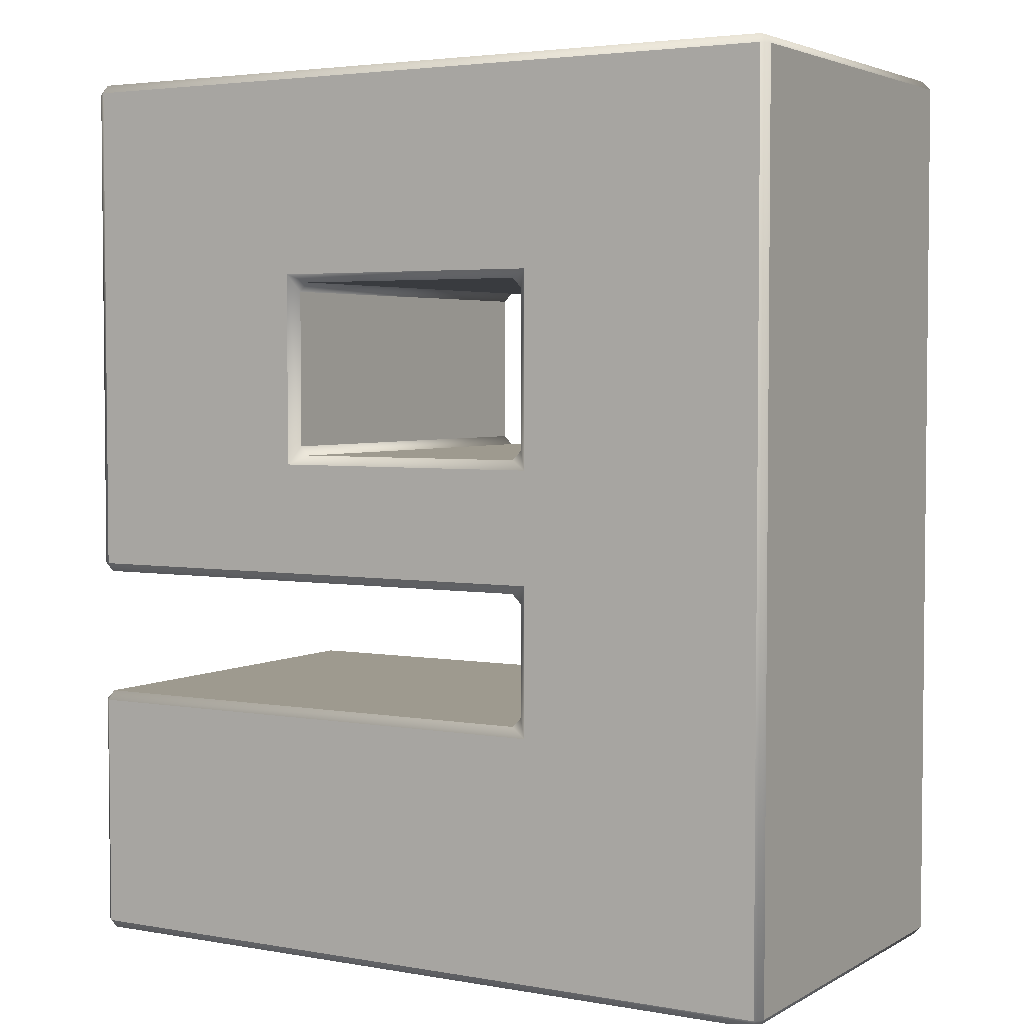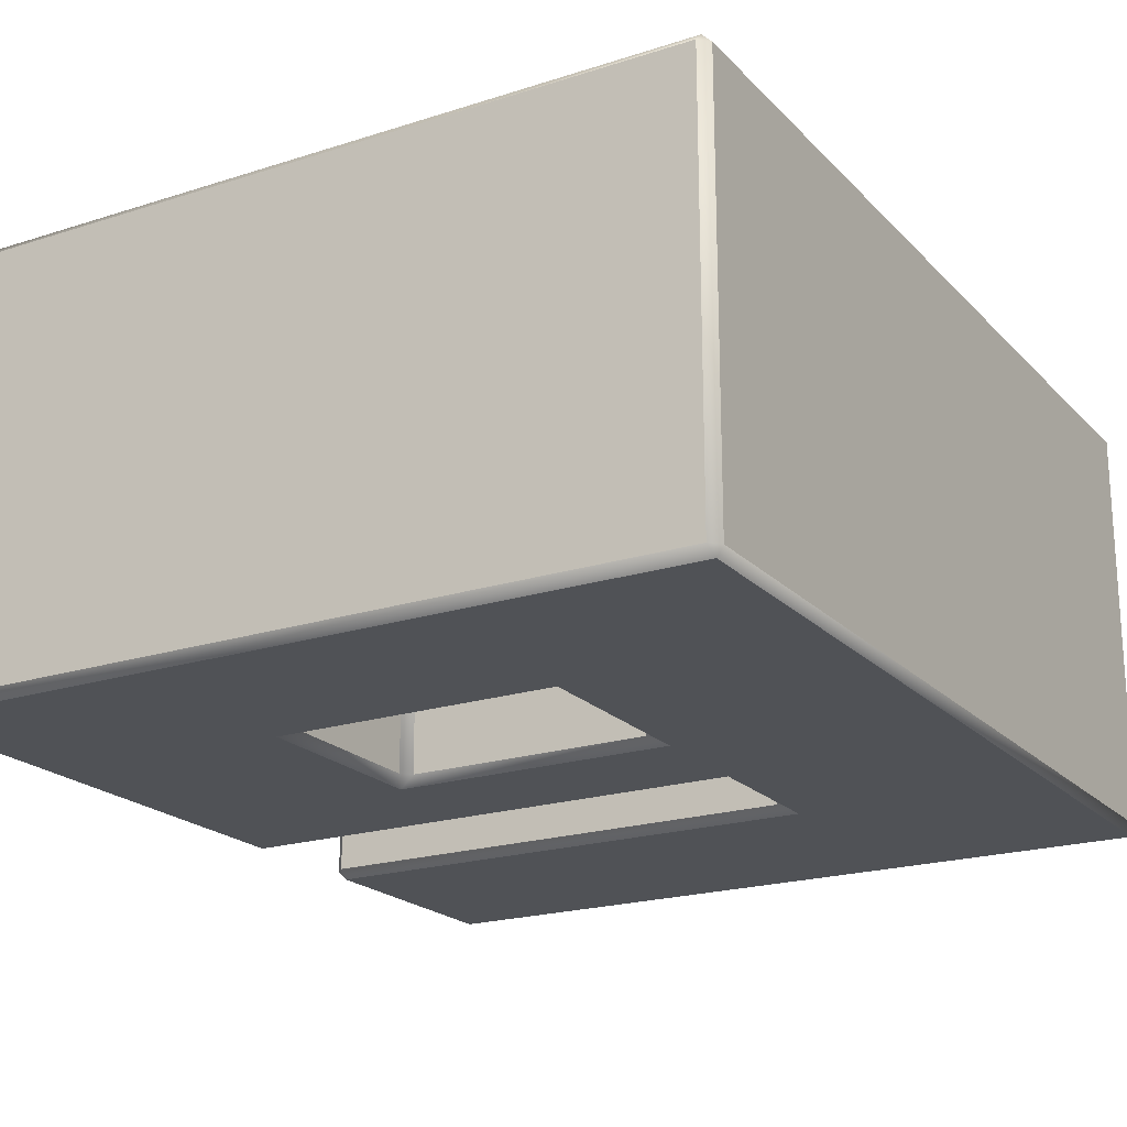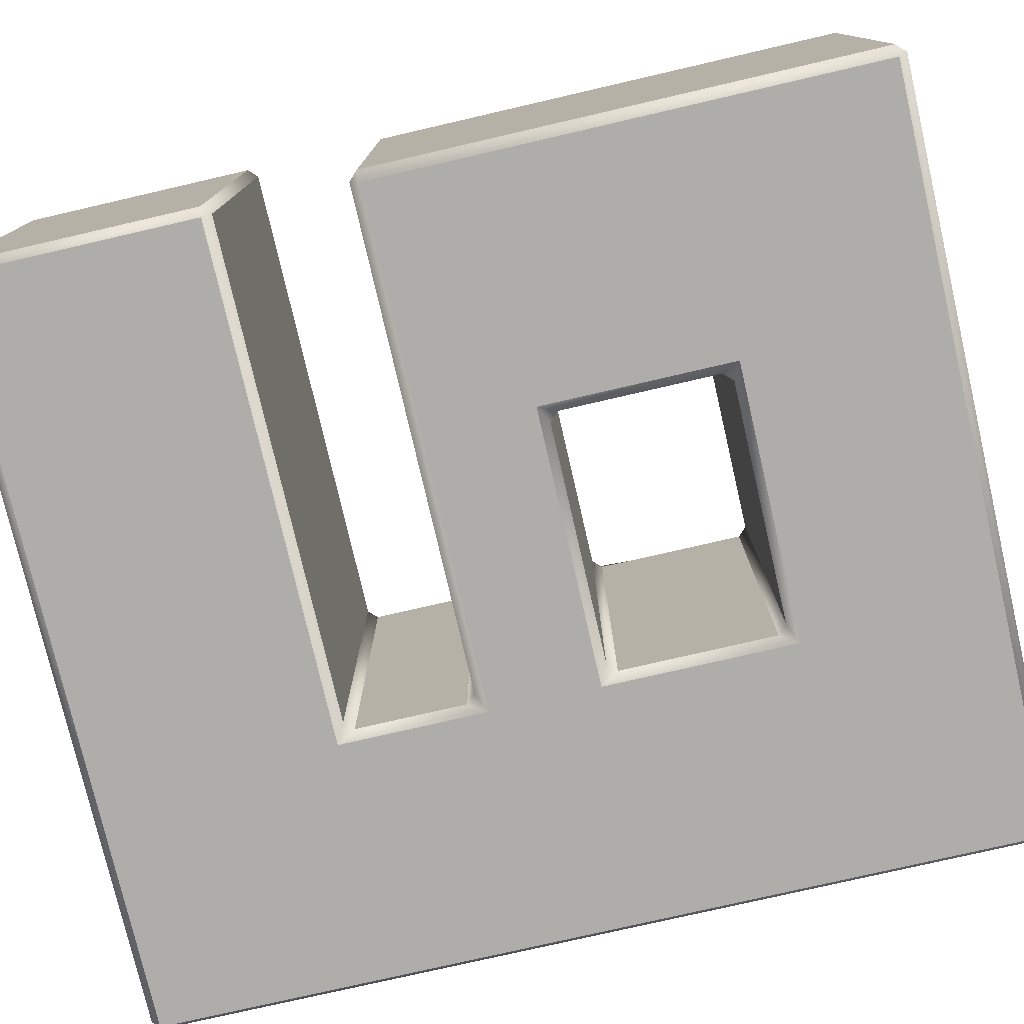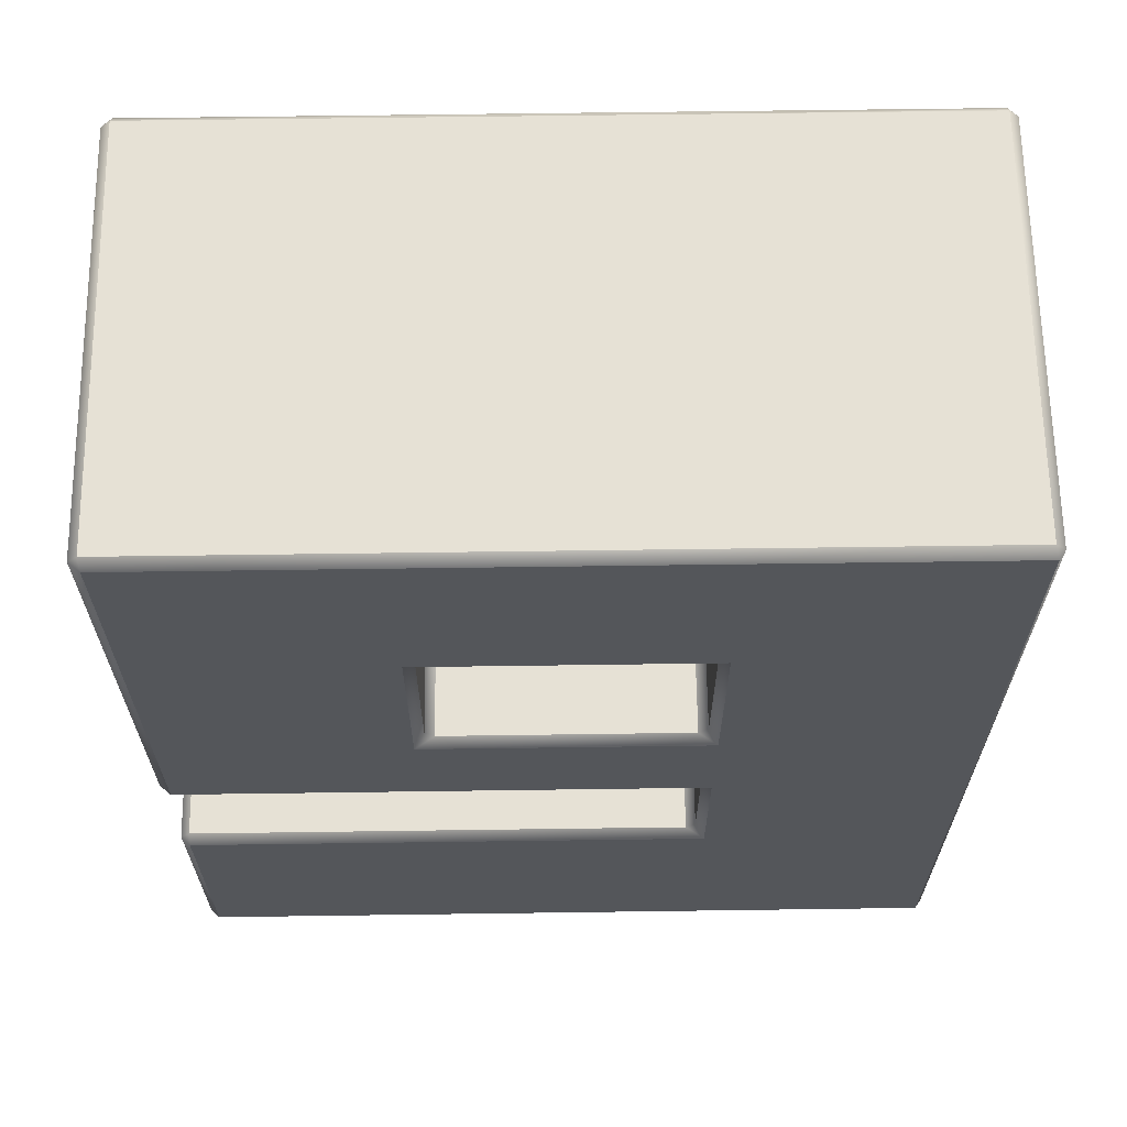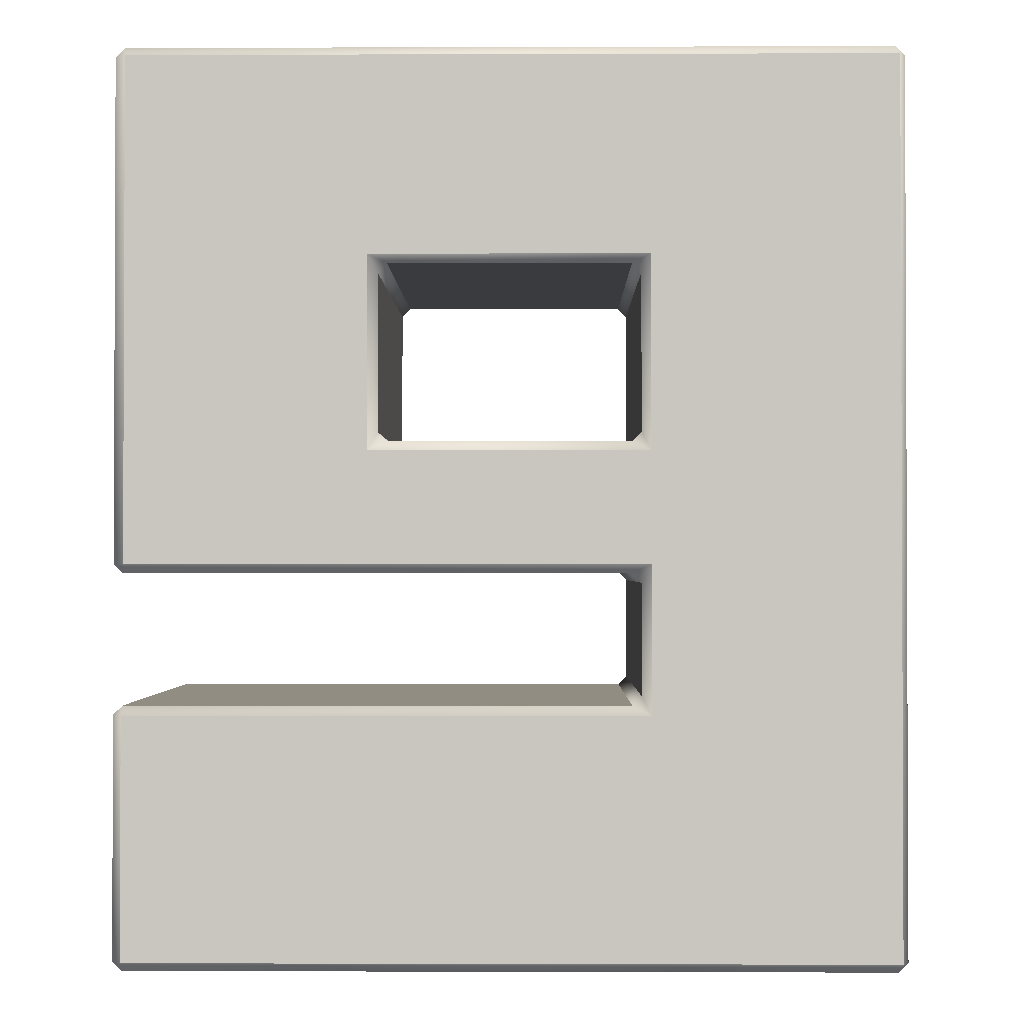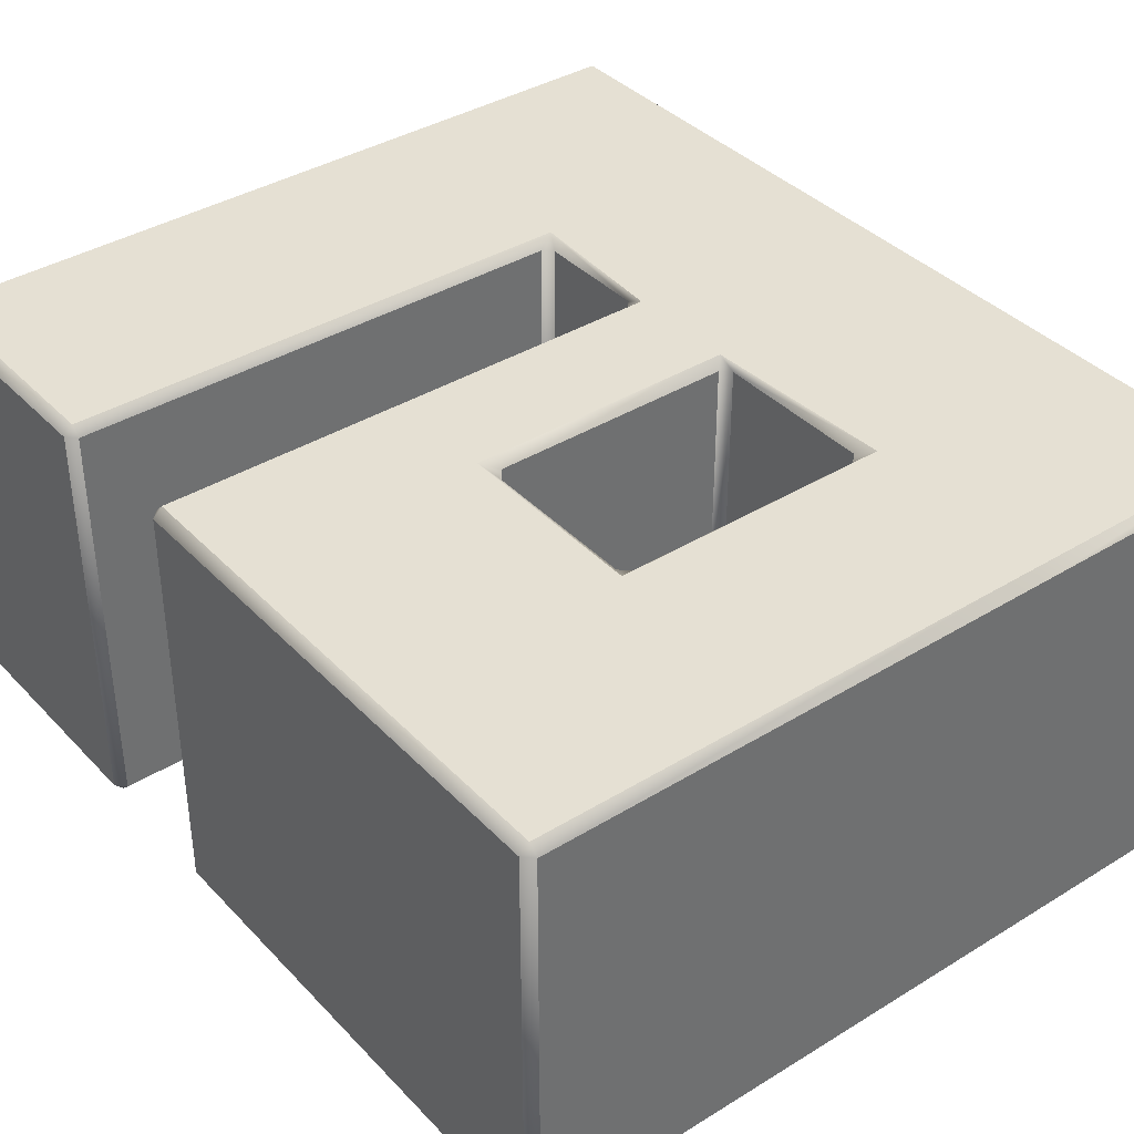
<metadata>
{"format":"obj","ext":"obj","renderer":"f3d","projection":"perspective","resolution":1024,"background":"white","views":[{"elev":3.6,"azim":-149.5,"up":"+Y"},{"elev":-20.6,"azim":-149.8,"up":"+Z"},{"elev":-77.2,"azim":103.0,"up":"+Z"},{"elev":64.7,"azim":179.2,"up":"+Y"},{"elev":-1.3,"azim":-179.3,"up":"+Y"},{"elev":38.2,"azim":142.1,"up":"+Z"}]}
</metadata>
<code>
v -0.9568 0.1159 -1.157
v -0.9068 0.216 -1.107
v -0.8568 0.1659 -1.107
v -0.8568 -0.5393 -1.107
v -0.9068 -0.5893 -1.107
v -0.9568 -0.4893 -1.157
v -2.283 -2.605 -1.157
v -2.267 -2.655 -1.107
v -2.317 -2.605 -1.107
v -2.317 -2.605 1.107
v -2.267 -2.655 1.107
v -2.267 -2.605 1.157
v -0.8568 -0.5393 1.107
v -0.9068 -0.4893 1.157
v -0.9068 -0.5893 1.107
v -0.8568 0.1659 1.107
v -0.9068 0.216 1.107
v -0.9068 0.1159 1.157
v 0.5038 1.07 -1.107
v 0.4538 1.12 -1.107
v 0.5581 1.165 -1.157
v 1.914 2.232 -1.107
v 1.855 2.233 -1.157
v 1.864 2.282 -1.107
v 1.914 -0.4893 -1.107
v 1.864 -0.5393 -1.107
v 1.855 -0.4893 -1.157
v 1.864 -0.4893 1.157
v 1.864 -0.5393 1.107
v 1.914 -0.4893 1.107
v 1.864 2.232 1.157
v 1.914 2.232 1.107
v 1.864 2.282 1.107
v 0.5038 1.07 1.107
v 0.5538 1.17 1.157
v 0.4538 1.12 1.107
v 0.5038 0.216 -1.107
v 0.5579 0.1159 -1.157
v 0.4538 0.1659 -1.107
v 1.914 -1.295 -1.107
v 1.864 -1.295 -1.157
v 1.864 -1.245 -1.107
v 1.914 -2.605 1.107
v 1.864 -2.605 1.157
v 1.864 -2.655 1.107
v 1.864 -2.605 -1.157
v 1.914 -2.605 -1.107
v 1.864 -2.655 -1.107
v -0.8568 1.12 1.107
v -0.9568 1.17 1.157
v -0.9068 1.07 1.107
v -0.9568 1.165 -1.157
v -0.8568 1.12 -1.107
v -0.9068 1.07 -1.107
v 0.5038 0.216 1.107
v 0.4538 0.1659 1.107
v 0.5538 0.1159 1.157
v -0.8568 -1.245 -1.107
v -0.9568 -1.295 -1.157
v -0.9068 -1.195 -1.107
v 1.864 -1.245 1.107
v 1.864 -1.295 1.157
v 1.914 -1.295 1.107
v -2.284 2.232 -1.157
v -2.317 2.232 -1.107
v -2.267 2.282 -1.107
v -0.8461 2.232 1.157
v -0.9068 2.282 1.107
v -0.9068 -1.195 1.107
v -0.9568 -1.295 1.157
v -0.8568 -1.245 1.107
v -2.317 2.232 1.107
v -2.267 2.232 1.157
v -2.267 2.282 1.107
f 63 47 40
f 71 42 58
f 51 2 54
f 50 35 67
f 6 1 38
f 55 19 37
f 36 53 20
f 10 65 9
f 66 68 24
f 52 64 23
f 35 57 28
f 45 8 48
f 29 4 26
f 32 25 22
f 15 60 5
f 1 2 3
f 4 5 6
f 7 8 9
f 10 11 12
f 13 14 15
f 16 17 18
f 19 20 21
f 22 23 24
f 25 26 27
f 28 29 30
f 31 32 33
f 34 35 36
f 37 38 39
f 40 41 42
f 43 44 45
f 46 47 48
f 49 50 51
f 52 53 54
f 55 56 57
f 58 59 60
f 61 62 63
f 64 65 66
f 69 70 71
f 72 73 74
f 22 27 23
f 32 28 30
f 21 37 19
f 34 20 19
f 47 41 40
f 48 43 45
f 20 52 21
f 54 49 51
f 46 8 7
f 11 9 8
f 39 1 3
f 56 37 39
f 41 58 42
f 61 40 42
f 13 5 4
f 23 66 24
f 33 22 24
f 5 59 6
f 69 58 60
f 4 27 26
f 30 26 25
f 52 2 1
f 17 3 2
f 65 7 9
f 72 66 65
f 68 73 67
f 45 12 11
f 63 44 43
f 71 62 61
f 17 50 18
f 73 10 12
f 18 56 16
f 70 15 14
f 28 13 29
f 33 67 31
f 50 36 35
f 55 35 34
f 16 39 3
f 63 43 47
f 71 61 42
f 51 17 2
f 67 73 50
f 73 12 18
f 50 73 18
f 12 44 70
f 44 62 70
f 70 14 12
f 14 18 12
f 59 41 46
f 7 64 6
f 64 1 6
f 38 21 27
f 21 23 27
f 59 46 7
f 6 59 7
f 38 27 6
f 55 34 19
f 36 49 53
f 10 72 65
f 74 68 66
f 68 33 24
f 23 21 52
f 52 1 64
f 57 18 14
f 31 67 35
f 57 14 28
f 31 35 28
f 45 11 8
f 29 13 4
f 32 30 25
f 15 69 60
f 22 25 27
f 32 31 28
f 21 38 37
f 34 36 20
f 47 46 41
f 48 47 43
f 20 53 52
f 54 53 49
f 46 48 8
f 11 10 9
f 39 38 1
f 56 55 37
f 41 59 58
f 61 63 40
f 13 15 5
f 23 64 66
f 33 32 22
f 5 60 59
f 69 71 58
f 4 6 27
f 30 29 26
f 52 54 2
f 17 16 3
f 65 64 7
f 72 74 66
f 68 74 73
f 45 44 12
f 63 62 44
f 71 70 62
f 17 51 50
f 73 72 10
f 18 57 56
f 70 69 15
f 28 14 13
f 33 68 67
f 50 49 36
f 55 57 35
f 16 56 39

</code>
